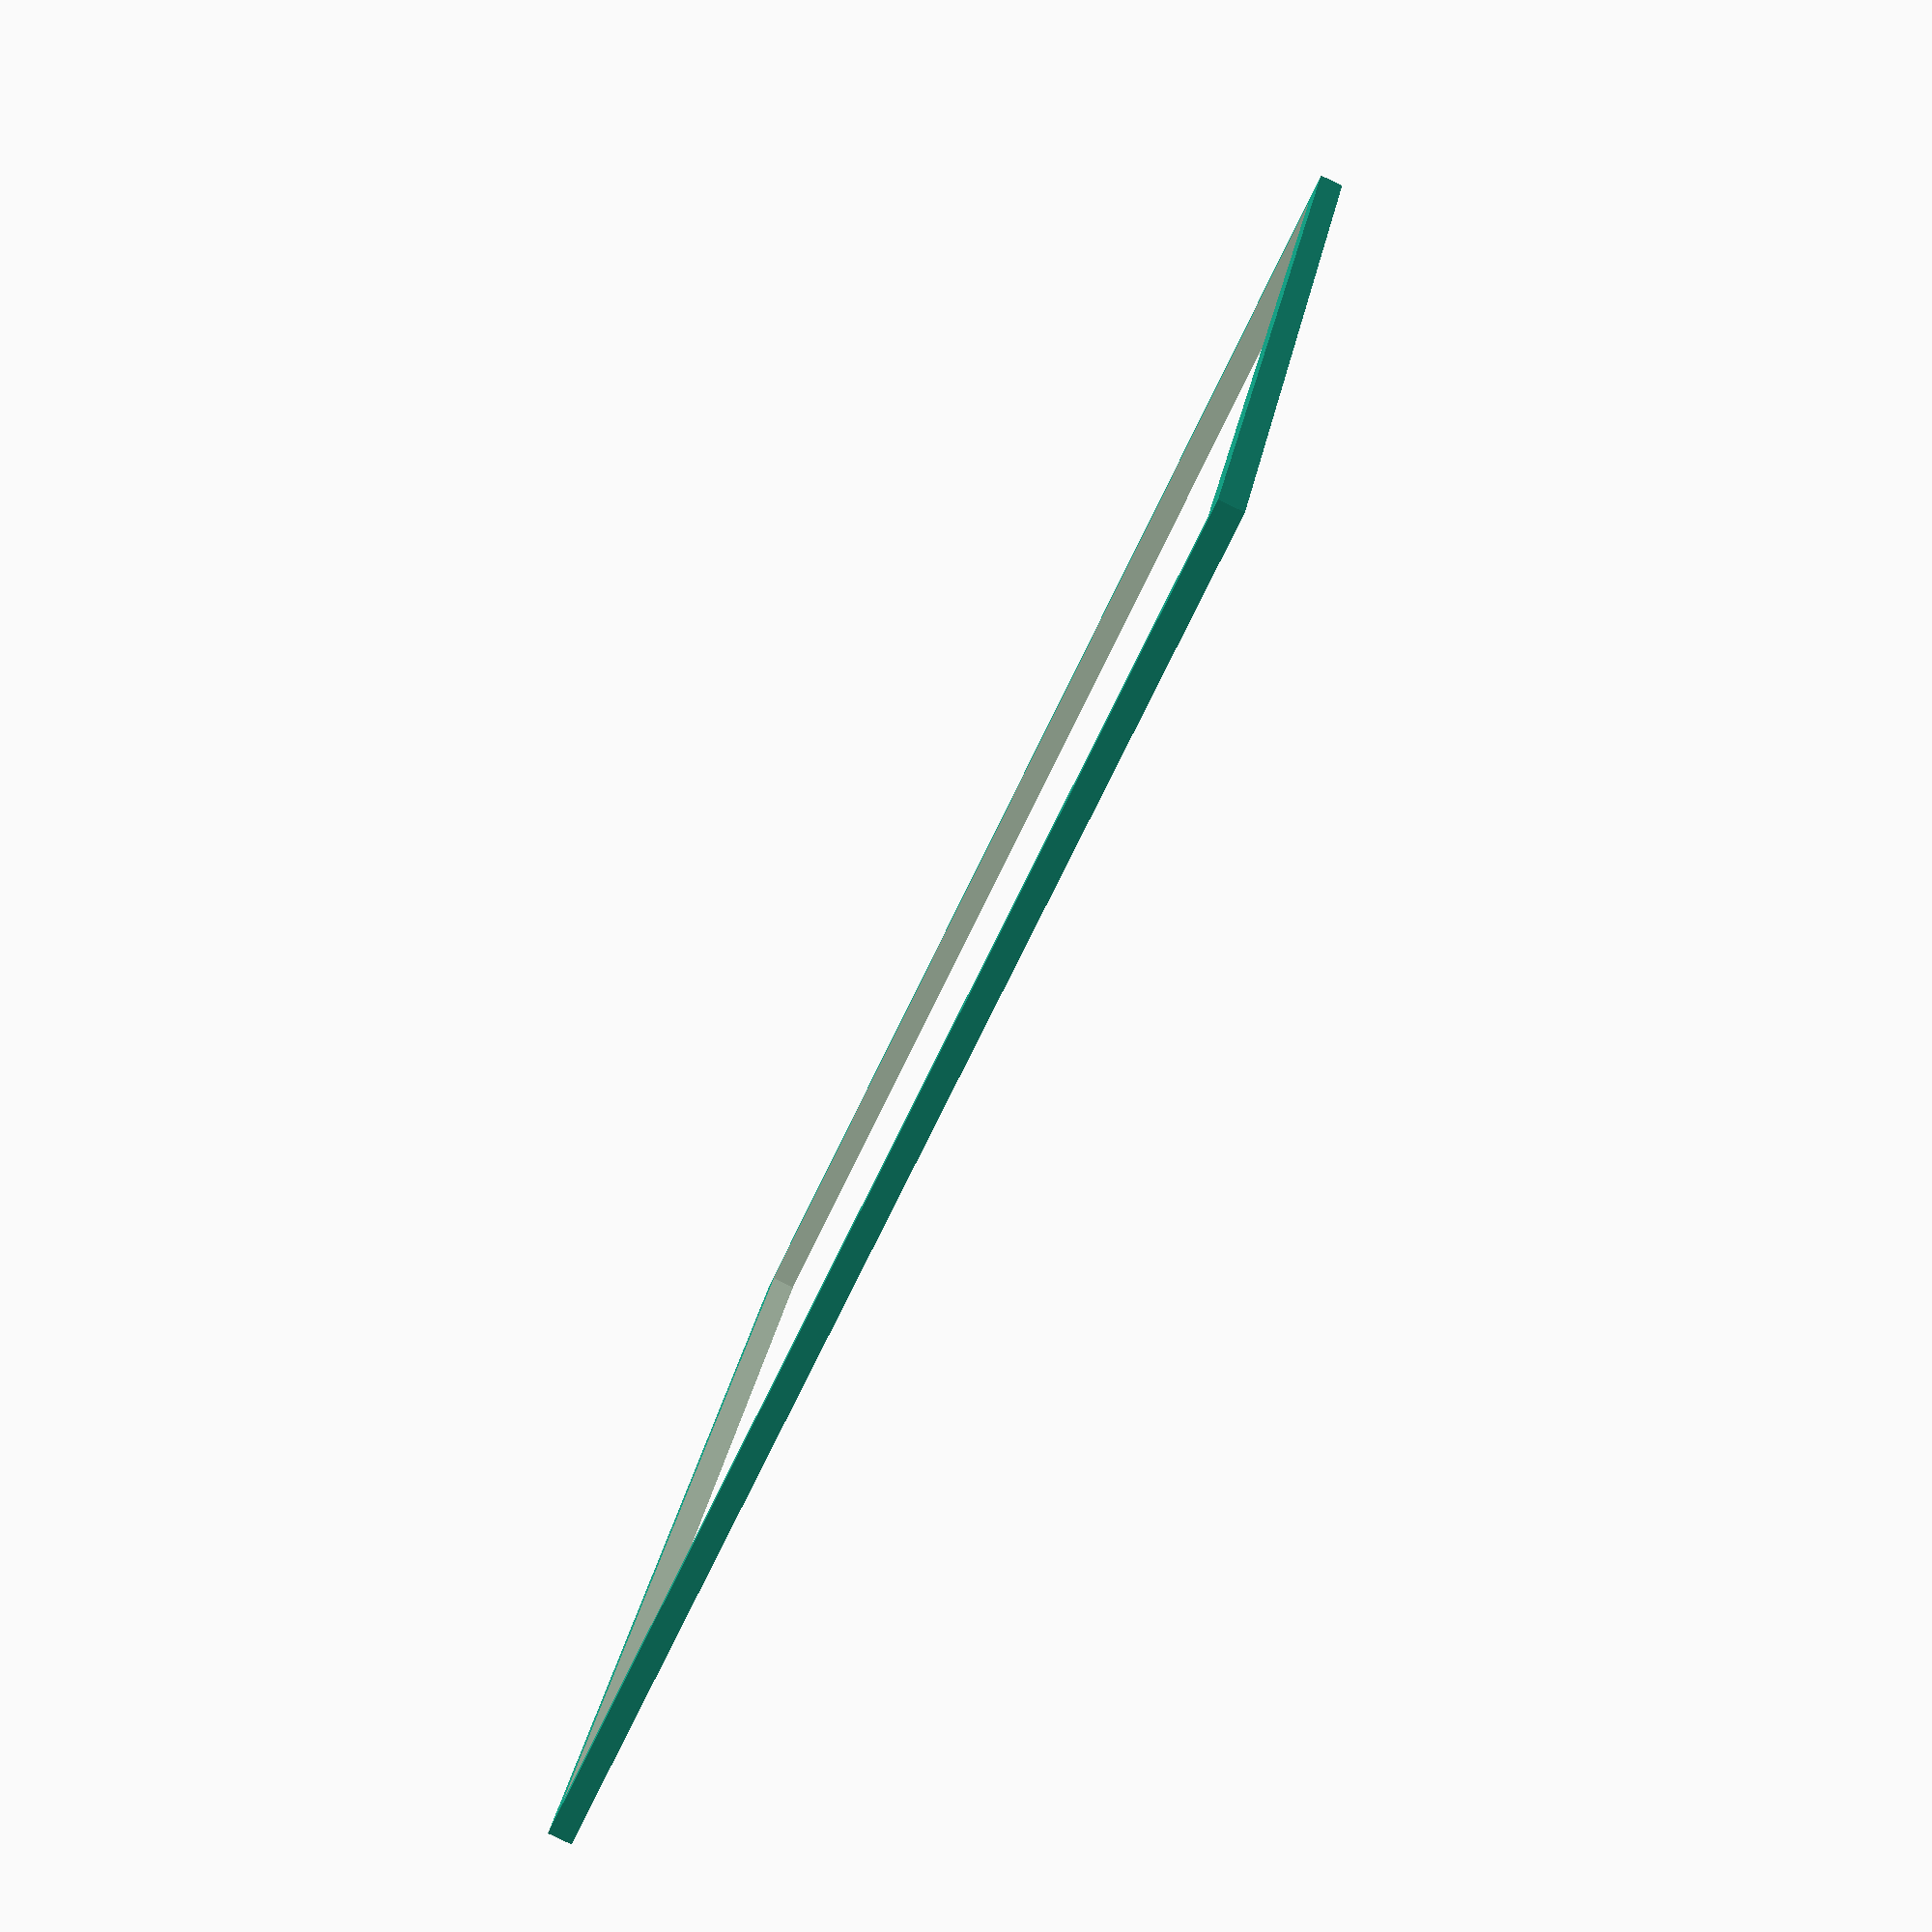
<openscad>
$fn=200;

THICK = 5;

BOX_W = 232;
BOX_L = 288; //320;
BOX_H = 5;

TILE_L = 7;

difference() {
    cube(size = [
        BOX_W + (THICK * 2),
        BOX_L + (THICK * 2), 
        BOX_H]);

    translate([
        THICK, 
        THICK, 
        -10]) {
            
        cube(size = [
            BOX_W,
            BOX_L,
            100]);
    }
}

</openscad>
<views>
elev=84.7 azim=108.6 roll=64.3 proj=p view=solid
</views>
